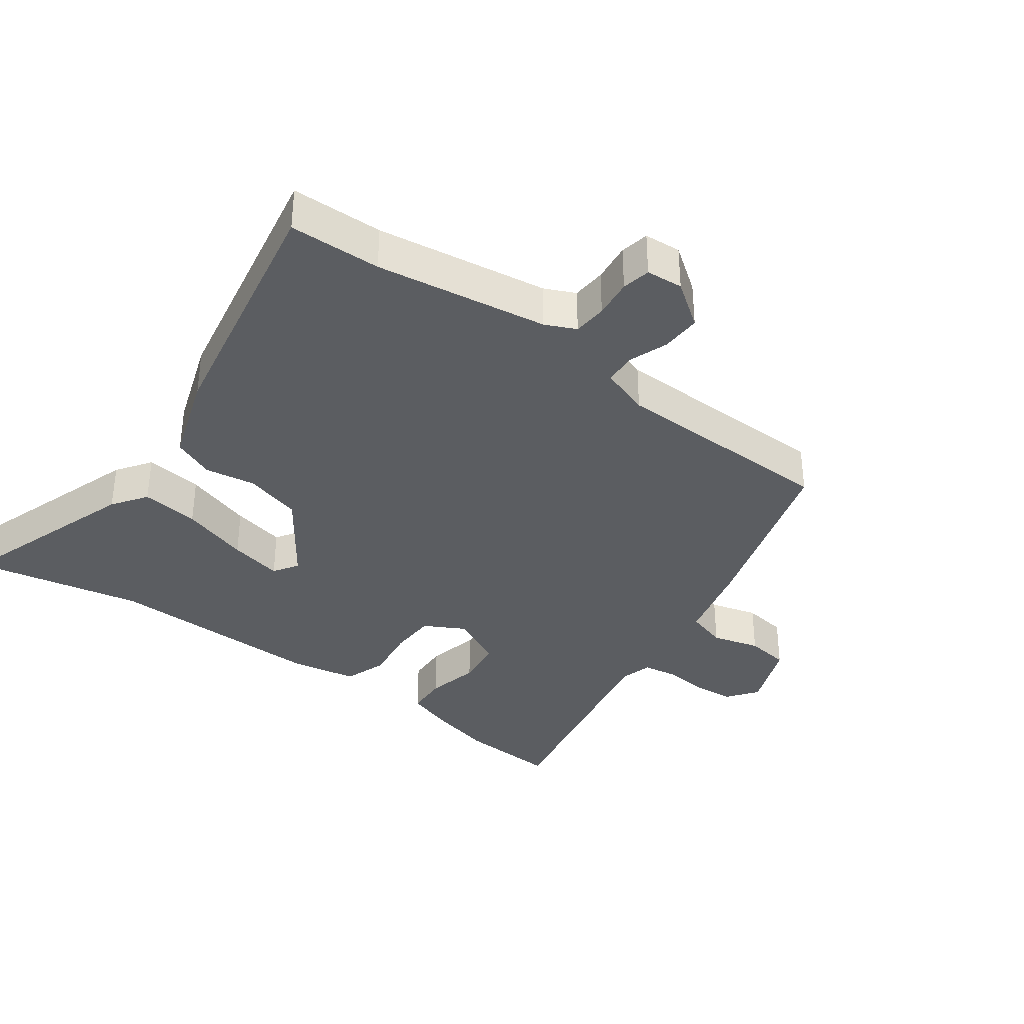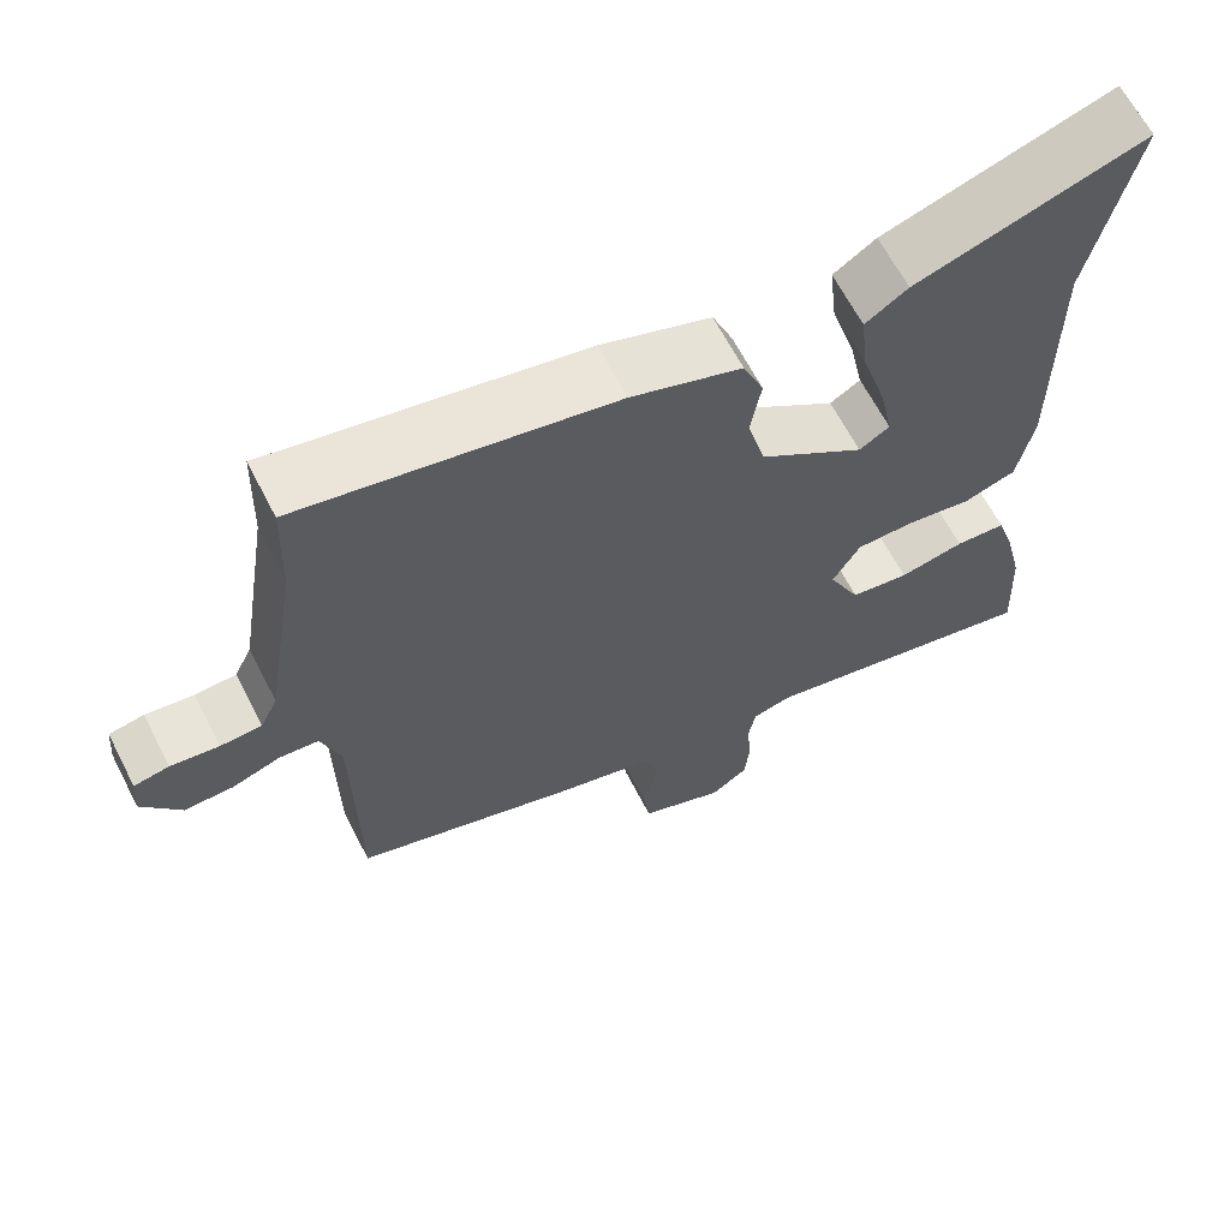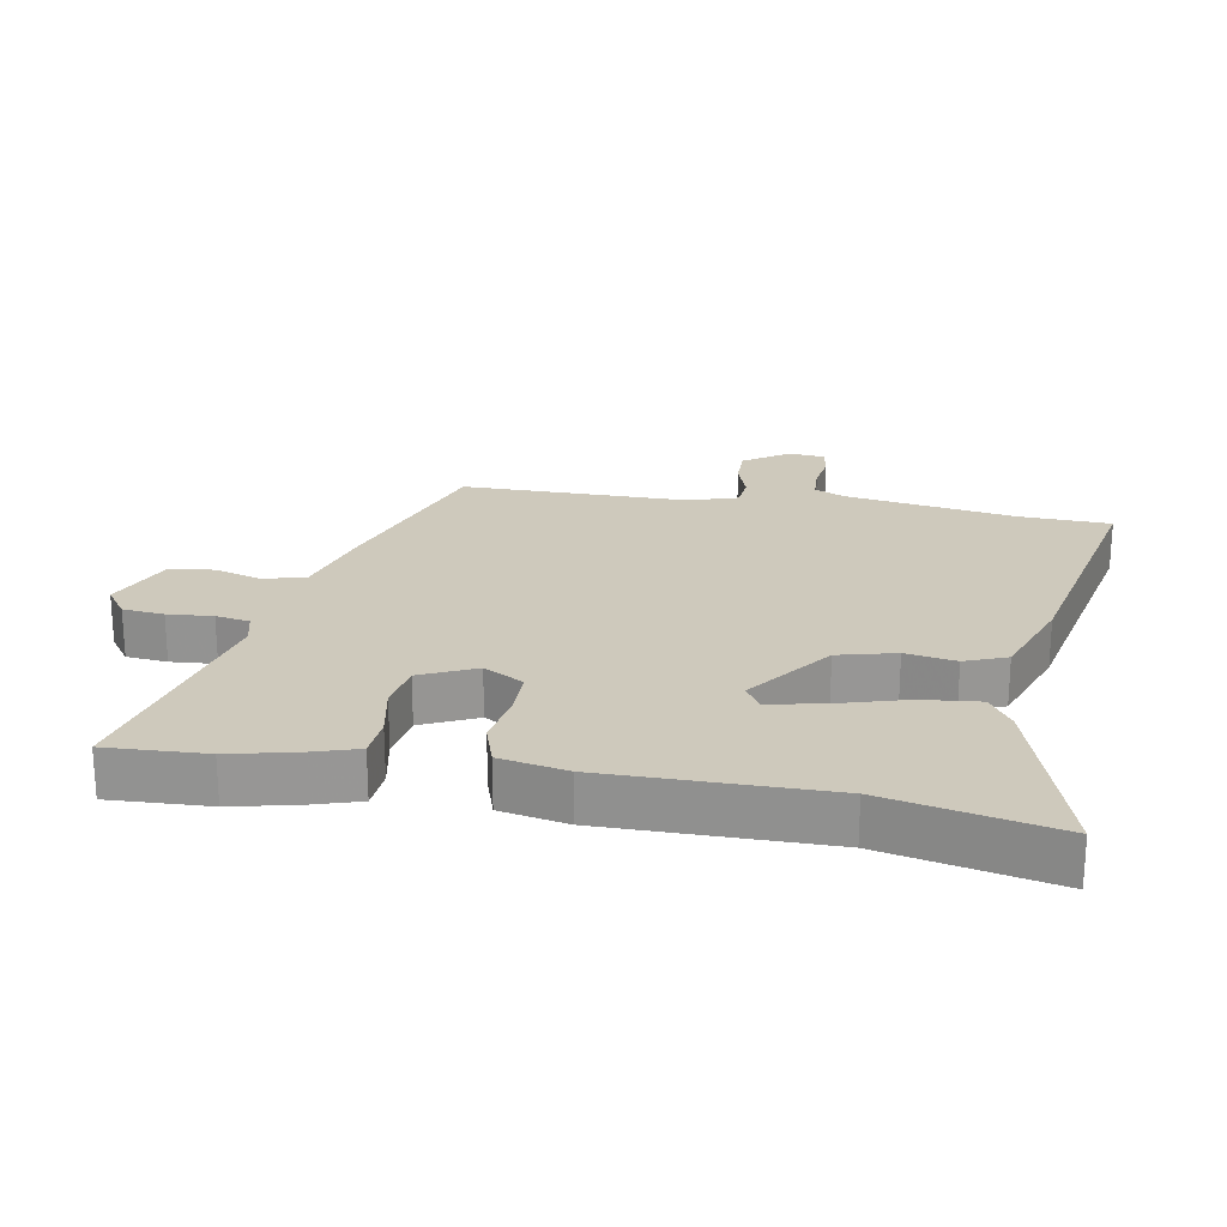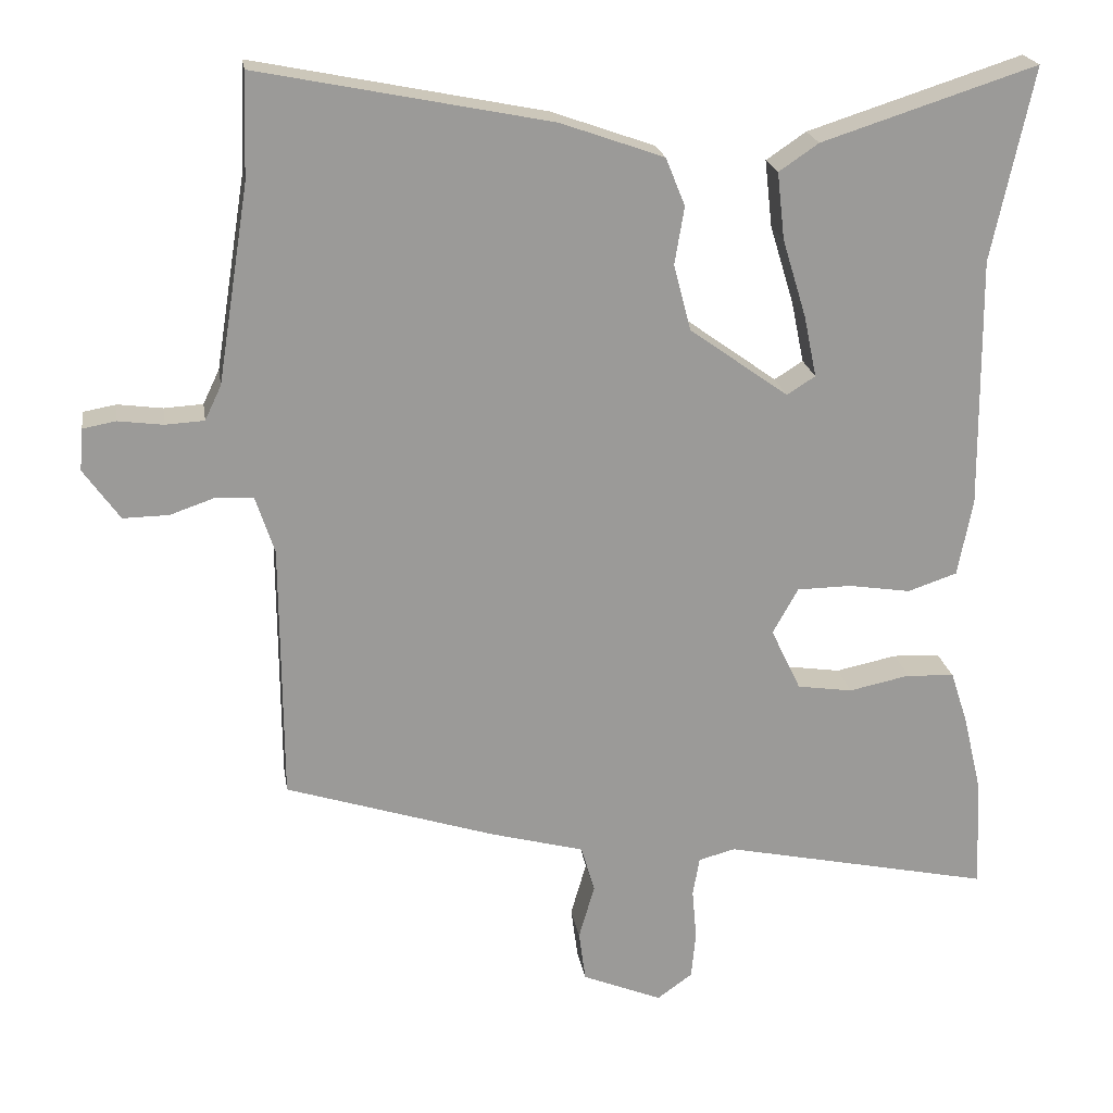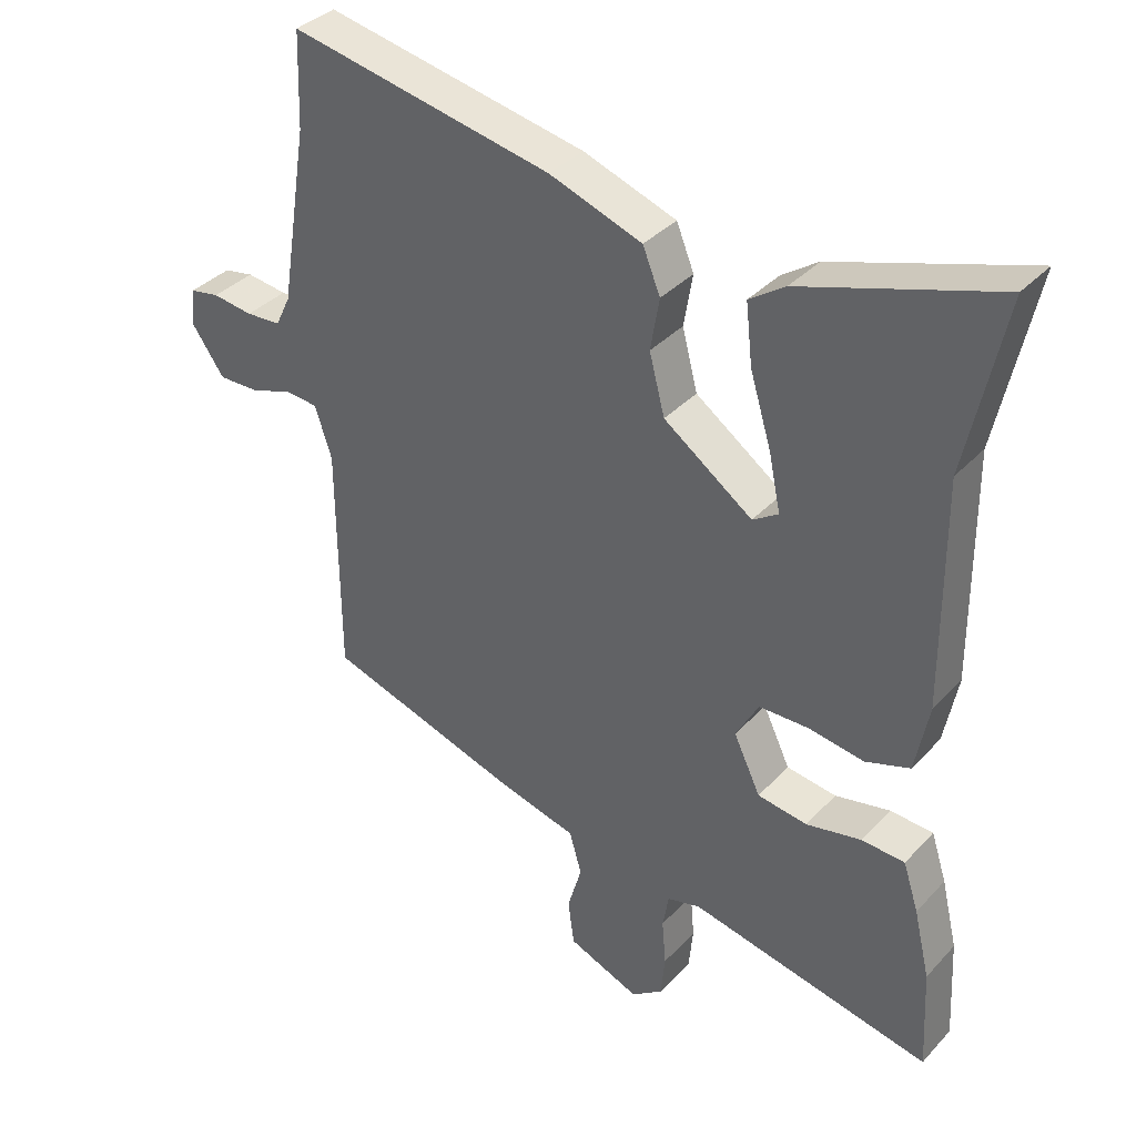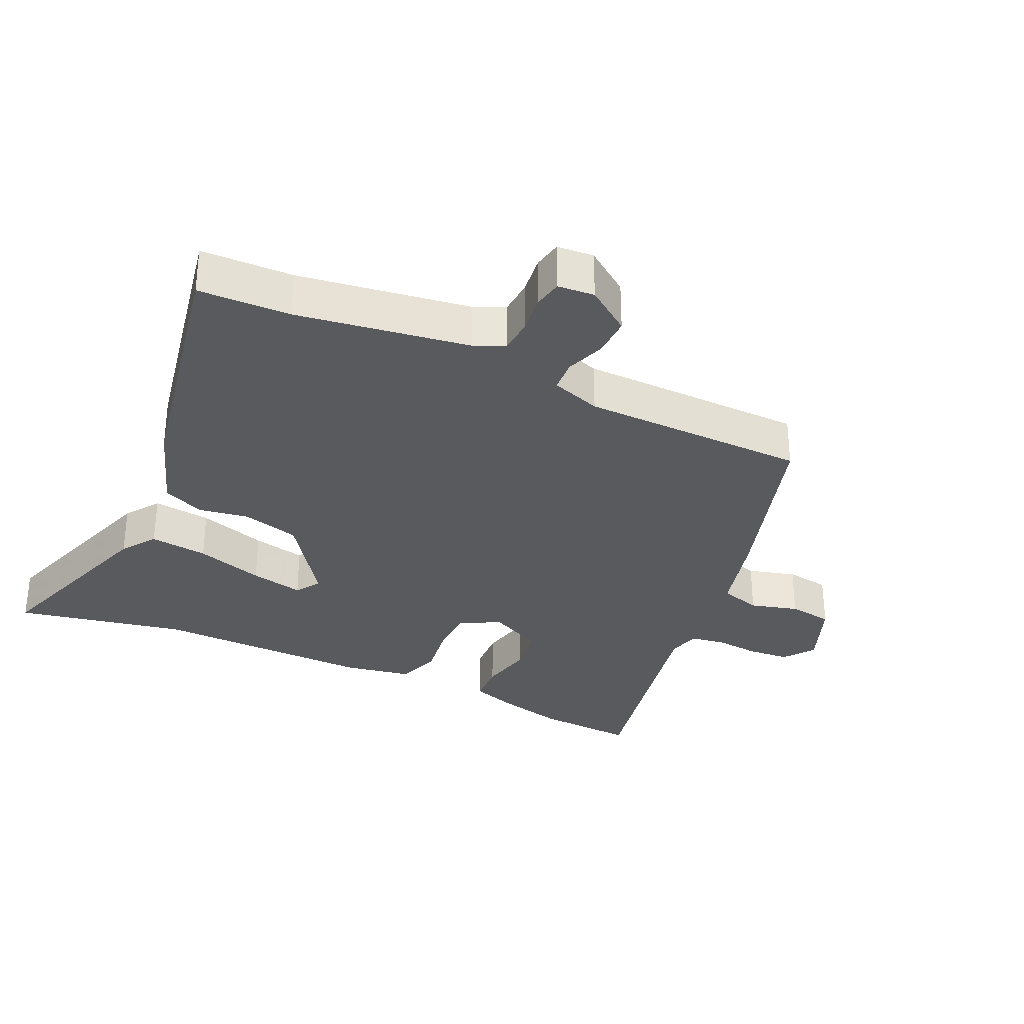
<metadata>
{"format":"obj","ext":"obj","renderer":"f3d","projection":"perspective","resolution":1024,"background":"white","views":[{"elev":-35.7,"azim":53.0,"up":"+Y"},{"elev":64.9,"azim":152.7,"up":"+Z"},{"elev":22.4,"azim":-79.5,"up":"+Y"},{"elev":21.1,"azim":171.1,"up":"+Z"},{"elev":36.1,"azim":-143.4,"up":"+Z"},{"elev":-31.7,"azim":64.5,"up":"+Y"}]}
</metadata>
<code>
v -0.505 0.07 -0.588
v -0.497 0.07 -0.436
v -0.473 0.07 -0.335
v -0.45 0.07 -0.264
v -0.386 0.07 -0.26
v -0.304 0.07 -0.277
v -0.23 0.07 -0.266
v -0.19 0.07 -0.182
v -0.224 0.07 -0.121
v -0.297 0.07 -0.12
v -0.38 0.07 -0.133
v -0.446 0.07 -0.111
v -0.466 0.07 -0.008
v -0.463 0.07 0.328
v -0.518 0.07 0.586
v -0.231 0.07 0.494
v -0.178 0.07 0.458
v -0.188 0.07 0.369
v -0.22 0.07 0.264
v -0.237 0.07 0.182
v -0.199 0.07 0.158
v -0.067 0.07 0.253
v -0.044 0.07 0.341
v -0.057 0.07 0.418
v -0.031 0.07 0.482
v 0.107 0.07 0.531
v 0.496 0.07 0.609
v 0.501 0.07 0.469
v 0.543 0.07 0.207
v 0.565 0.07 0.161
v 0.617 0.07 0.158
v 0.677 0.07 0.166
v 0.721 0.07 0.158
v 0.726 0.07 0.102
v 0.678 0.07 0.034
v 0.617 0.07 0.035
v 0.556 0.07 0.056
v 0.507 0.07 0.052
v 0.482 0.07 -0.024
v 0.48 0.07 -0.37
v 0.2 0.07 -0.46
v 0.074 0.07 -0.494
v 0.056 0.07 -0.557
v 0.077 0.07 -0.63
v 0.068 0.07 -0.698
v -0.039 0.07 -0.742
v -0.086 0.07 -0.708
v -0.092 0.07 -0.645
v -0.086 0.07 -0.576
v -0.095 0.07 -0.524
v -0.144 0.07 -0.511
v -0.505 0 -0.588
v -0.497 0 -0.436
v -0.473 0 -0.335
v -0.45 0 -0.264
v -0.386 0 -0.26
v -0.304 0 -0.277
v -0.23 0 -0.266
v -0.19 0 -0.182
v -0.224 0 -0.121
v -0.297 0 -0.12
v -0.38 0 -0.133
v -0.446 0 -0.111
v -0.466 0 -0.008
v -0.463 0 0.328
v -0.518 0 0.586
v -0.231 0 0.494
v -0.178 0 0.458
v -0.188 0 0.369
v -0.22 0 0.264
v -0.237 0 0.182
v -0.199 0 0.158
v -0.067 0 0.253
v -0.044 0 0.341
v -0.057 0 0.418
v -0.031 0 0.482
v 0.107 0 0.531
v 0.496 0 0.609
v 0.501 0 0.469
v 0.543 0 0.207
v 0.565 0 0.161
v 0.617 0 0.158
v 0.677 0 0.166
v 0.721 0 0.158
v 0.726 0 0.102
v 0.678 0 0.034
v 0.617 0 0.035
v 0.556 0 0.056
v 0.507 0 0.052
v 0.482 0 -0.024
v 0.48 0 -0.37
v 0.2 0 -0.46
v 0.074 0 -0.494
v 0.056 0 -0.557
v 0.077 0 -0.63
v 0.068 0 -0.698
v -0.039 0 -0.742
v -0.086 0 -0.708
v -0.092 0 -0.645
v -0.086 0 -0.576
v -0.095 0 -0.524
v -0.144 0 -0.511
f 47 48 49
f 46 47 49
f 45 46 49
f 44 45 49
f 43 44 49
f 42 43 49 50
f 42 50 51
f 41 42 51
f 40 41 51
f 39 40 51
f 35 36 37
f 34 35 37
f 33 34 37
f 32 33 37
f 31 32 37
f 30 31 37 38
f 29 30 38
f 39 51 1
f 38 39 1
f 29 38 1
f 28 29 1
f 26 27 28
f 25 26 28
f 24 25 28
f 23 24 28
f 17 18 19
f 16 17 19
f 15 16 19
f 14 15 19
f 14 19 20
f 13 14 20
f 12 13 20
f 11 12 20
f 10 11 20
f 9 10 20 21
f 4 5 6
f 3 4 6
f 2 3 6
f 1 2 6
f 1 6 7
f 28 1 7
f 22 23 28
f 21 22 28
f 9 21 28
f 8 9 28
f 7 8 28
f 100 99 98
f 100 98 97
f 100 97 96
f 100 96 95
f 100 95 94
f 101 100 94 93
f 102 101 93
f 102 93 92
f 102 92 91
f 102 91 90
f 88 87 86
f 88 86 85
f 88 85 84
f 88 84 83
f 88 83 82
f 89 88 82 81
f 89 81 80
f 52 102 90
f 52 90 89
f 52 89 80
f 52 80 79
f 79 78 77
f 79 77 76
f 79 76 75
f 79 75 74
f 70 69 68
f 70 68 67
f 70 67 66
f 70 66 65
f 71 70 65
f 71 65 64
f 71 64 63
f 71 63 62
f 71 62 61
f 72 71 61 60
f 57 56 55
f 57 55 54
f 57 54 53
f 57 53 52
f 58 57 52
f 58 52 79
f 79 74 73
f 79 73 72
f 79 72 60
f 79 60 59
f 79 59 58
f 1 52 53 2
f 2 53 54 3
f 3 54 55 4
f 4 55 56 5
f 5 56 57 6
f 6 57 58 7
f 7 58 59 8
f 8 59 60 9
f 9 60 61 10
f 10 61 62 11
f 11 62 63 12
f 12 63 64 13
f 13 64 65 14
f 14 65 66 15
f 15 66 67 16
f 16 67 68 17
f 17 68 69 18
f 18 69 70 19
f 19 70 71 20
f 20 71 72 21
f 21 72 73 22
f 22 73 74 23
f 23 74 75 24
f 24 75 76 25
f 25 76 77 26
f 26 77 78 27
f 27 78 79 28
f 28 79 80 29
f 29 80 81 30
f 30 81 82 31
f 31 82 83 32
f 32 83 84 33
f 33 84 85 34
f 34 85 86 35
f 35 86 87 36
f 36 87 88 37
f 37 88 89 38
f 38 89 90 39
f 39 90 91 40
f 40 91 92 41
f 41 92 93 42
f 42 93 94 43
f 43 94 95 44
f 44 95 96 45
f 45 96 97 46
f 46 97 98 47
f 47 98 99 48
f 48 99 100 49
f 49 100 101 50
f 50 101 102 51
f 51 102 52 1

</code>
